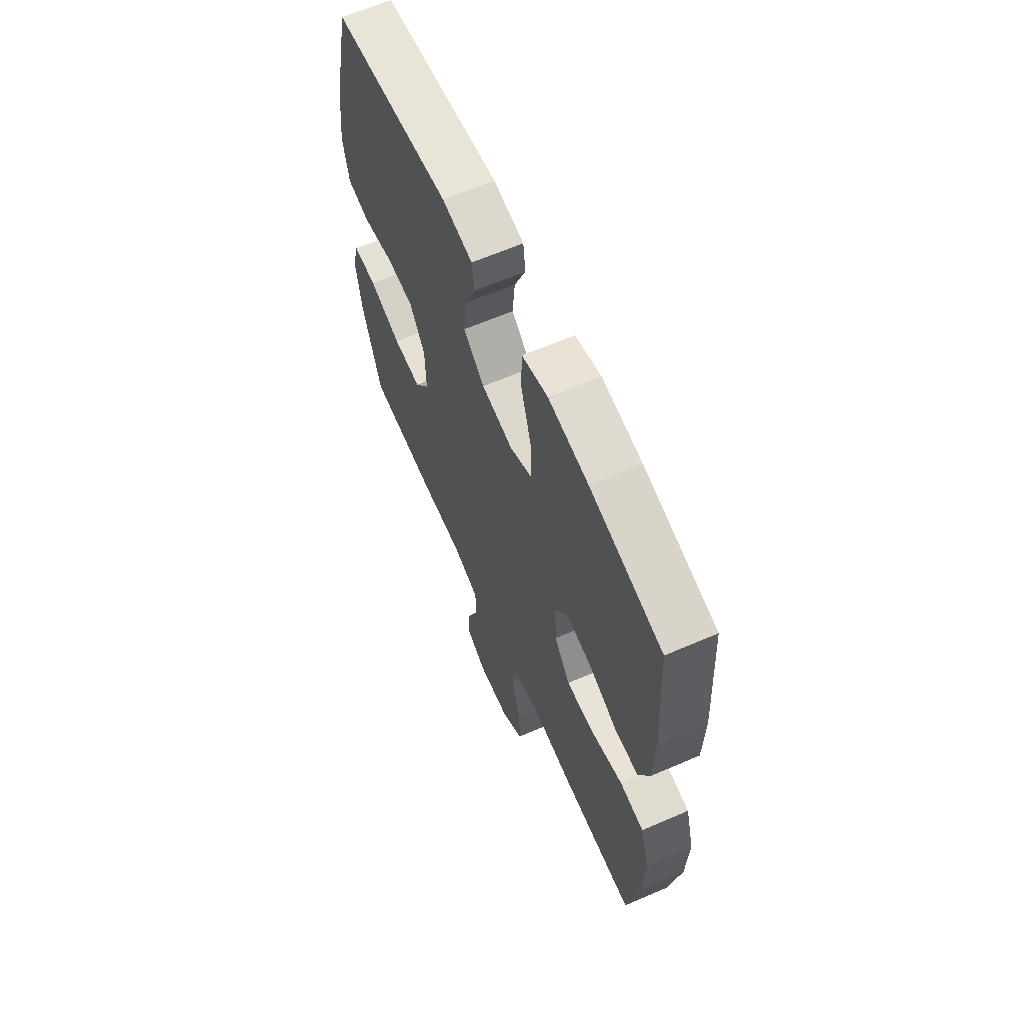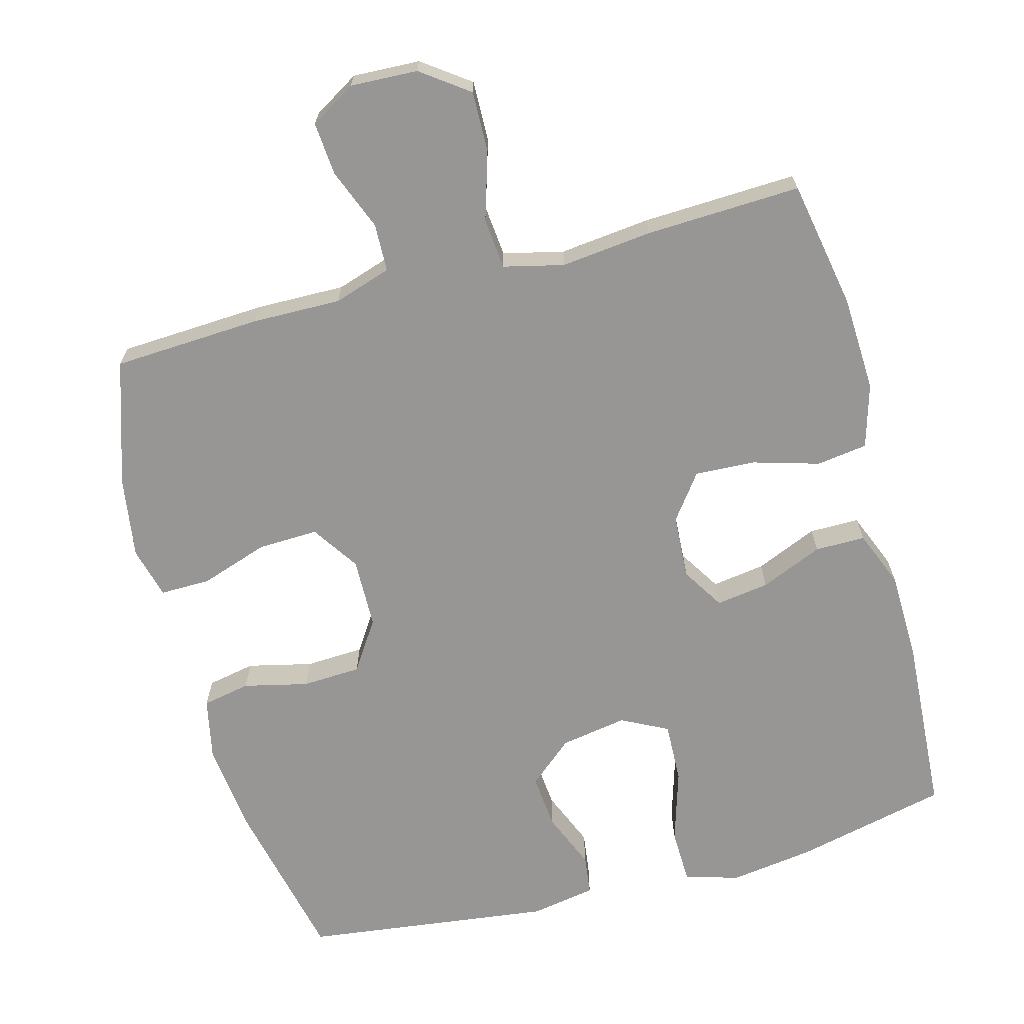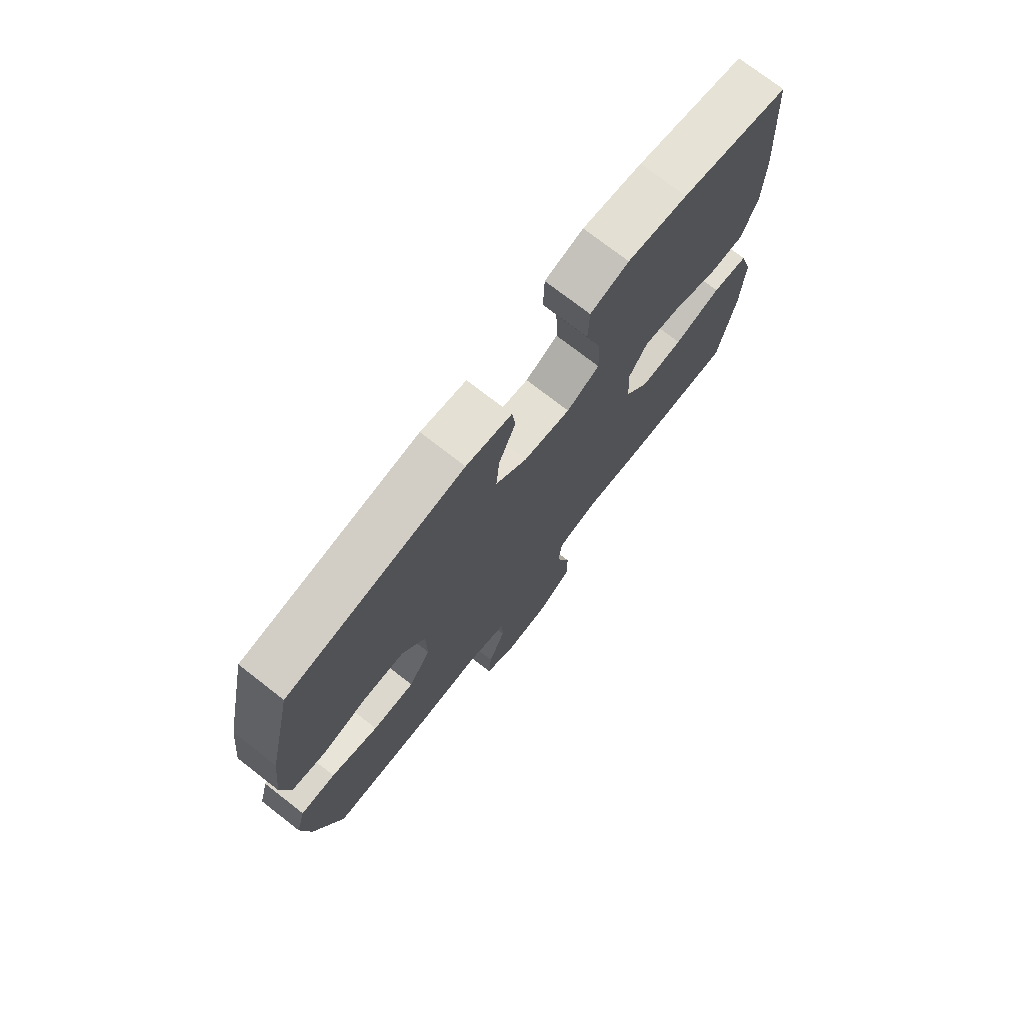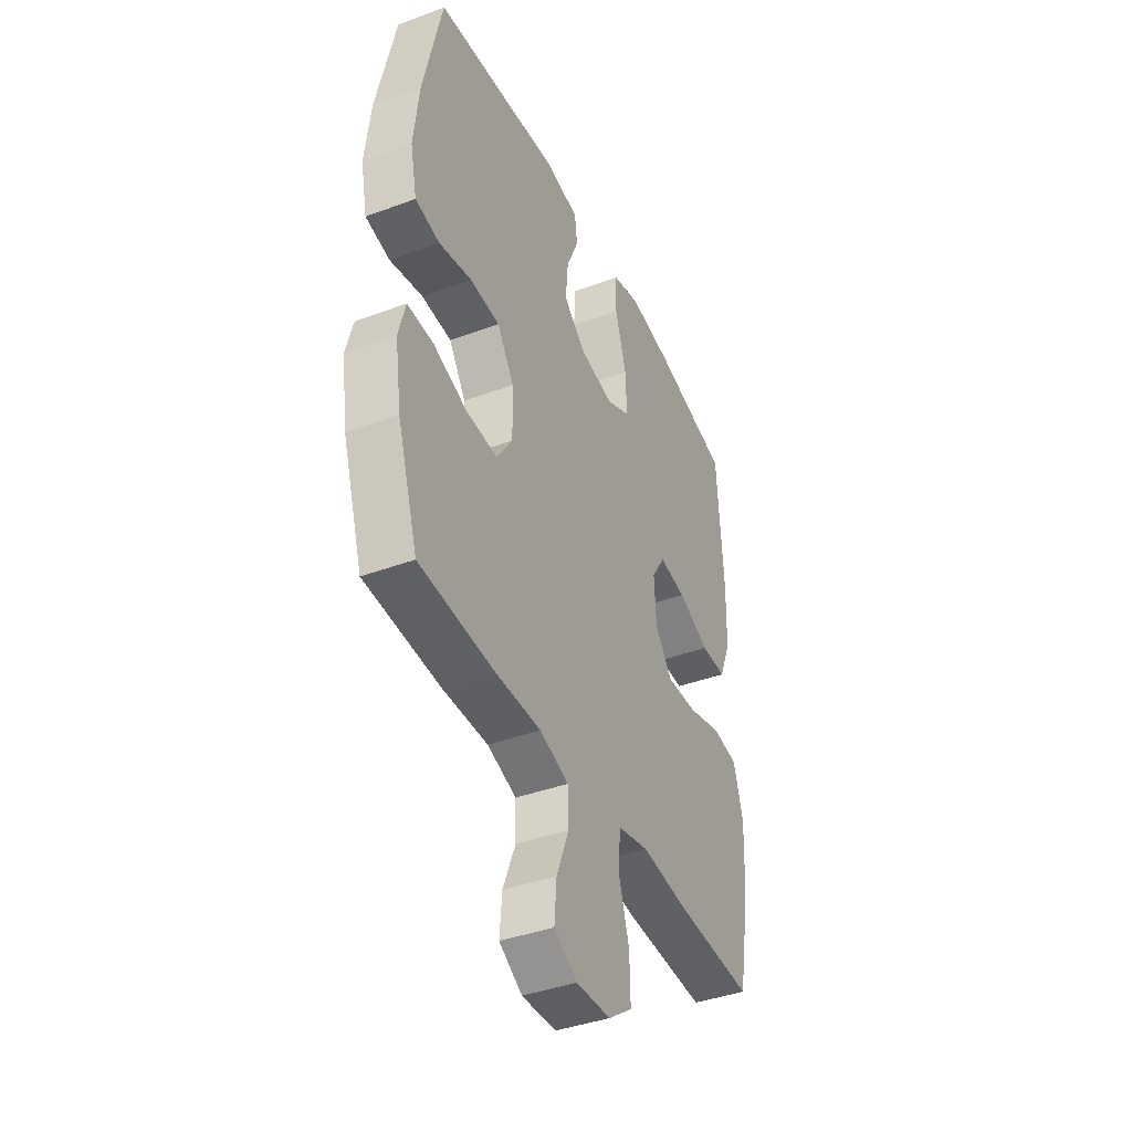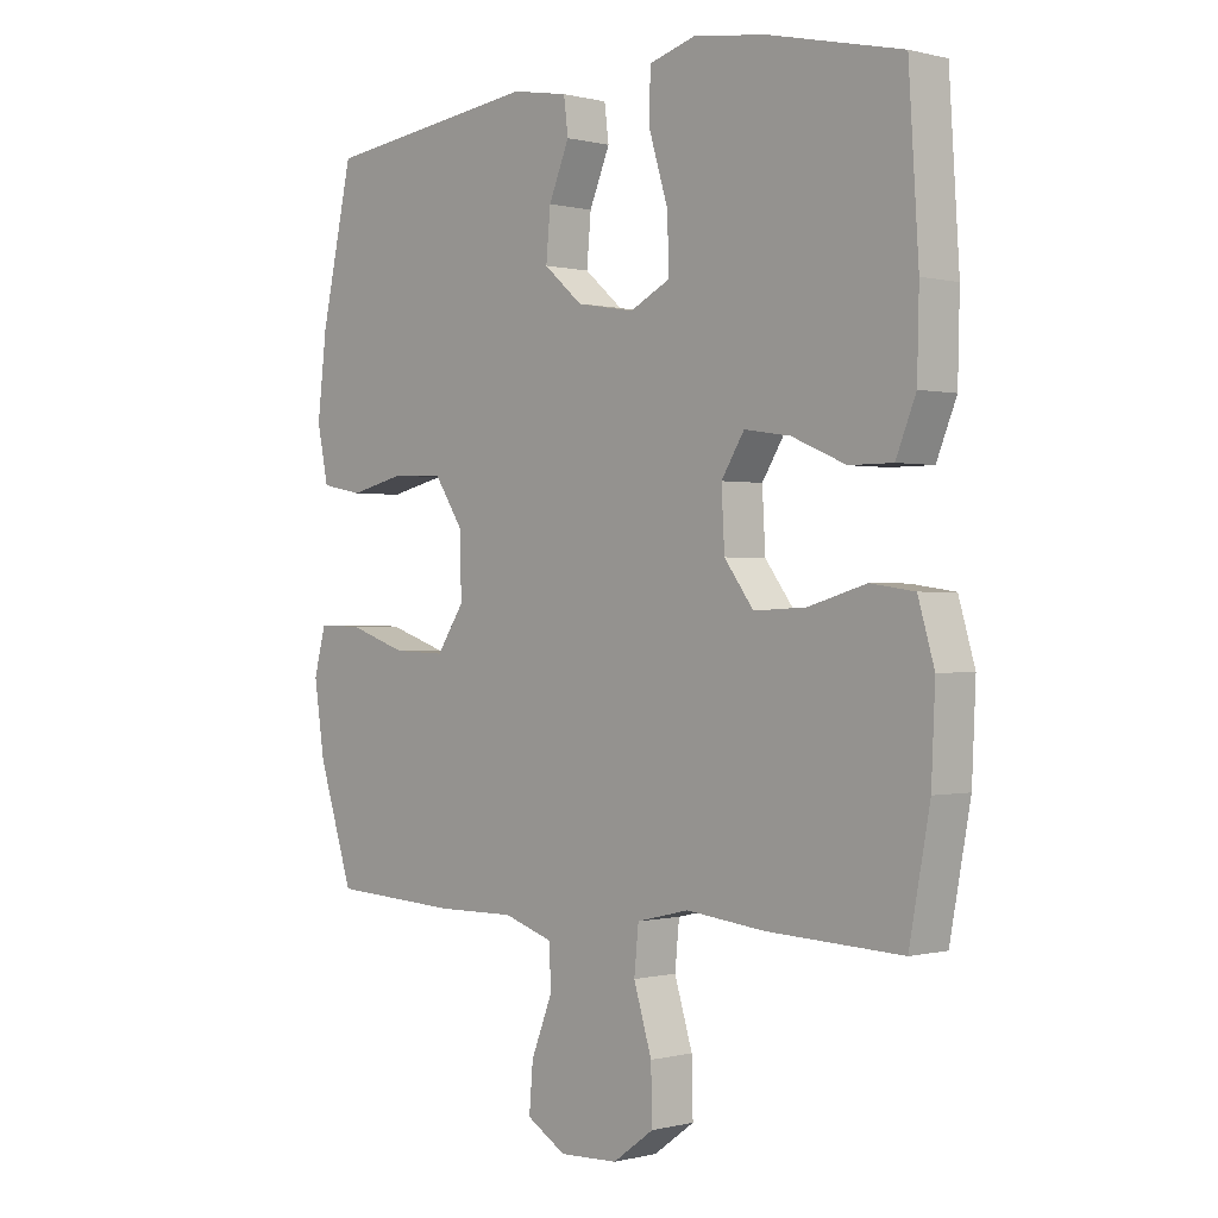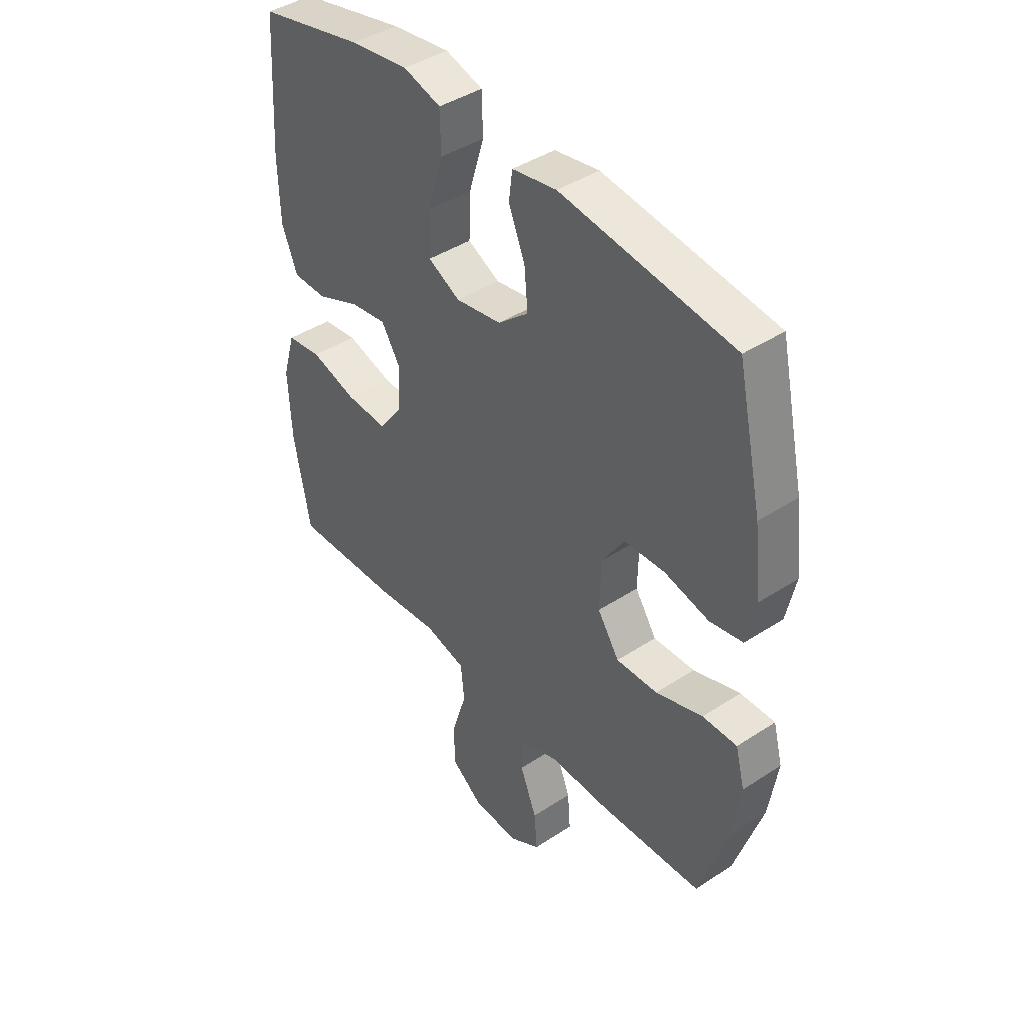
<metadata>
{"format":"obj","ext":"obj","renderer":"f3d","projection":"perspective","resolution":1024,"background":"white","views":[{"elev":63.8,"azim":-113.6,"up":"+Z"},{"elev":-67.9,"azim":-165.0,"up":"+Y"},{"elev":74.4,"azim":127.9,"up":"+Z"},{"elev":-40.8,"azim":114.3,"up":"+Z"},{"elev":0.0,"azim":-133.4,"up":"+Z"},{"elev":42.3,"azim":51.9,"up":"+Z"}]}
</metadata>
<code>
v 0.5 0.07 0.5
v 0.551 0.07 0.27
v 0.566 0.07 0.141
v 0.548 0.07 0.054
v 0.481 0.07 0.041
v 0.391 0.07 0.062
v 0.309 0.07 0.058
v 0.263 0.07 -0.012
v 0.261 0.07 -0.11
v 0.305 0.07 -0.176
v 0.389 0.07 -0.173
v 0.484 0.07 -0.141
v 0.554 0.07 -0.14
v 0.573 0.07 -0.212
v 0.556 0.07 -0.326
v 0.5 0.07 -0.5
v 0.294 0.07 -0.511
v 0.169 0.07 -0.509
v 0.089 0.07 -0.535
v 0.087 0.07 -0.602
v 0.121 0.07 -0.688
v 0.127 0.07 -0.762
v 0.064 0.07 -0.8
v -0.03 0.07 -0.796
v -0.096 0.07 -0.748
v -0.094 0.07 -0.663
v -0.065 0.07 -0.568
v -0.072 0.07 -0.497
v -0.156 0.07 -0.477
v -0.283 0.07 -0.491
v -0.5 0.07 -0.5
v -0.533 0.07 -0.321
v -0.539 0.07 -0.187
v -0.513 0.07 -0.098
v -0.442 0.07 -0.088
v -0.349 0.07 -0.115
v -0.265 0.07 -0.119
v -0.218 0.07 -0.056
v -0.213 0.07 0.034
v -0.25 0.07 0.093
v -0.324 0.07 0.082
v -0.411 0.07 0.045
v -0.481 0.07 0.045
v -0.513 0.07 0.124
v -0.516 0.07 0.248
v -0.5 0.07 0.5
v -0.287 0.07 0.549
v -0.169 0.07 0.566
v -0.093 0.07 0.544
v -0.091 0.07 0.467
v -0.122 0.07 0.365
v -0.125 0.07 0.28
v -0.06 0.07 0.247
v 0.033 0.07 0.263
v 0.095 0.07 0.316
v 0.088 0.07 0.393
v 0.055 0.07 0.472
v 0.062 0.07 0.528
v 0.152 0.07 0.544
v 0.5 0 0.5
v 0.551 0 0.27
v 0.566 0 0.141
v 0.548 0 0.054
v 0.481 0 0.041
v 0.391 0 0.062
v 0.309 0 0.058
v 0.263 0 -0.012
v 0.261 0 -0.11
v 0.305 0 -0.176
v 0.389 0 -0.173
v 0.484 0 -0.141
v 0.554 0 -0.14
v 0.573 0 -0.212
v 0.556 0 -0.326
v 0.5 0 -0.5
v 0.294 0 -0.511
v 0.169 0 -0.509
v 0.089 0 -0.535
v 0.087 0 -0.602
v 0.121 0 -0.688
v 0.127 0 -0.762
v 0.064 0 -0.8
v -0.03 0 -0.796
v -0.096 0 -0.748
v -0.094 0 -0.663
v -0.065 0 -0.568
v -0.072 0 -0.497
v -0.156 0 -0.477
v -0.283 0 -0.491
v -0.5 0 -0.5
v -0.533 0 -0.321
v -0.539 0 -0.187
v -0.513 0 -0.098
v -0.442 0 -0.088
v -0.349 0 -0.115
v -0.265 0 -0.119
v -0.218 0 -0.056
v -0.213 0 0.034
v -0.25 0 0.093
v -0.324 0 0.082
v -0.411 0 0.045
v -0.481 0 0.045
v -0.513 0 0.124
v -0.516 0 0.248
v -0.5 0 0.5
v -0.287 0 0.549
v -0.169 0 0.566
v -0.093 0 0.544
v -0.091 0 0.467
v -0.122 0 0.365
v -0.125 0 0.28
v -0.06 0 0.247
v 0.033 0 0.263
v 0.095 0 0.316
v 0.088 0 0.393
v 0.055 0 0.472
v 0.062 0 0.528
v 0.152 0 0.544
f 4 5 6
f 3 4 6
f 2 3 6
f 1 2 6
f 59 1 6
f 58 59 6
f 57 58 6
f 56 57 6
f 55 56 6 7
f 54 55 7 8
f 53 54 8 9
f 52 53 9 10
f 49 50 51
f 48 49 51
f 47 48 51
f 46 47 51
f 45 46 51
f 44 45 51
f 43 44 51
f 42 43 51
f 41 42 51
f 40 41 51 52
f 39 40 52 10
f 34 35 36
f 33 34 36
f 32 33 36
f 31 32 36
f 30 31 36
f 29 30 36
f 28 29 36 37
f 25 26 27
f 24 25 27
f 23 24 27
f 22 23 27
f 21 22 27
f 20 21 27
f 19 20 27 28
f 28 37 38
f 19 28 38
f 18 19 38
f 16 17 18
f 15 16 18
f 14 15 18
f 13 14 18
f 12 13 18
f 11 12 18
f 18 38 39 10
f 10 11 18
f 65 64 63
f 65 63 62
f 65 62 61
f 65 61 60
f 65 60 118
f 65 118 117
f 65 117 116
f 65 116 115
f 66 65 115 114
f 67 66 114 113
f 68 67 113 112
f 69 68 112 111
f 110 109 108
f 110 108 107
f 110 107 106
f 110 106 105
f 110 105 104
f 110 104 103
f 110 103 102
f 110 102 101
f 110 101 100
f 111 110 100 99
f 69 111 99 98
f 95 94 93
f 95 93 92
f 95 92 91
f 95 91 90
f 95 90 89
f 95 89 88
f 96 95 88 87
f 86 85 84
f 86 84 83
f 86 83 82
f 86 82 81
f 86 81 80
f 86 80 79
f 87 86 79 78
f 97 96 87
f 97 87 78
f 97 78 77
f 77 76 75
f 77 75 74
f 77 74 73
f 77 73 72
f 77 72 71
f 77 71 70
f 69 98 97 77
f 77 70 69
f 1 60 61 2
f 2 61 62 3
f 3 62 63 4
f 4 63 64 5
f 5 64 65 6
f 6 65 66 7
f 7 66 67 8
f 8 67 68 9
f 9 68 69 10
f 10 69 70 11
f 11 70 71 12
f 12 71 72 13
f 13 72 73 14
f 14 73 74 15
f 15 74 75 16
f 16 75 76 17
f 17 76 77 18
f 18 77 78 19
f 19 78 79 20
f 20 79 80 21
f 21 80 81 22
f 22 81 82 23
f 23 82 83 24
f 24 83 84 25
f 25 84 85 26
f 26 85 86 27
f 27 86 87 28
f 28 87 88 29
f 29 88 89 30
f 30 89 90 31
f 31 90 91 32
f 32 91 92 33
f 33 92 93 34
f 34 93 94 35
f 35 94 95 36
f 36 95 96 37
f 37 96 97 38
f 38 97 98 39
f 39 98 99 40
f 40 99 100 41
f 41 100 101 42
f 42 101 102 43
f 43 102 103 44
f 44 103 104 45
f 45 104 105 46
f 46 105 106 47
f 47 106 107 48
f 48 107 108 49
f 49 108 109 50
f 50 109 110 51
f 51 110 111 52
f 52 111 112 53
f 53 112 113 54
f 54 113 114 55
f 55 114 115 56
f 56 115 116 57
f 57 116 117 58
f 58 117 118 59
f 59 118 60 1

</code>
